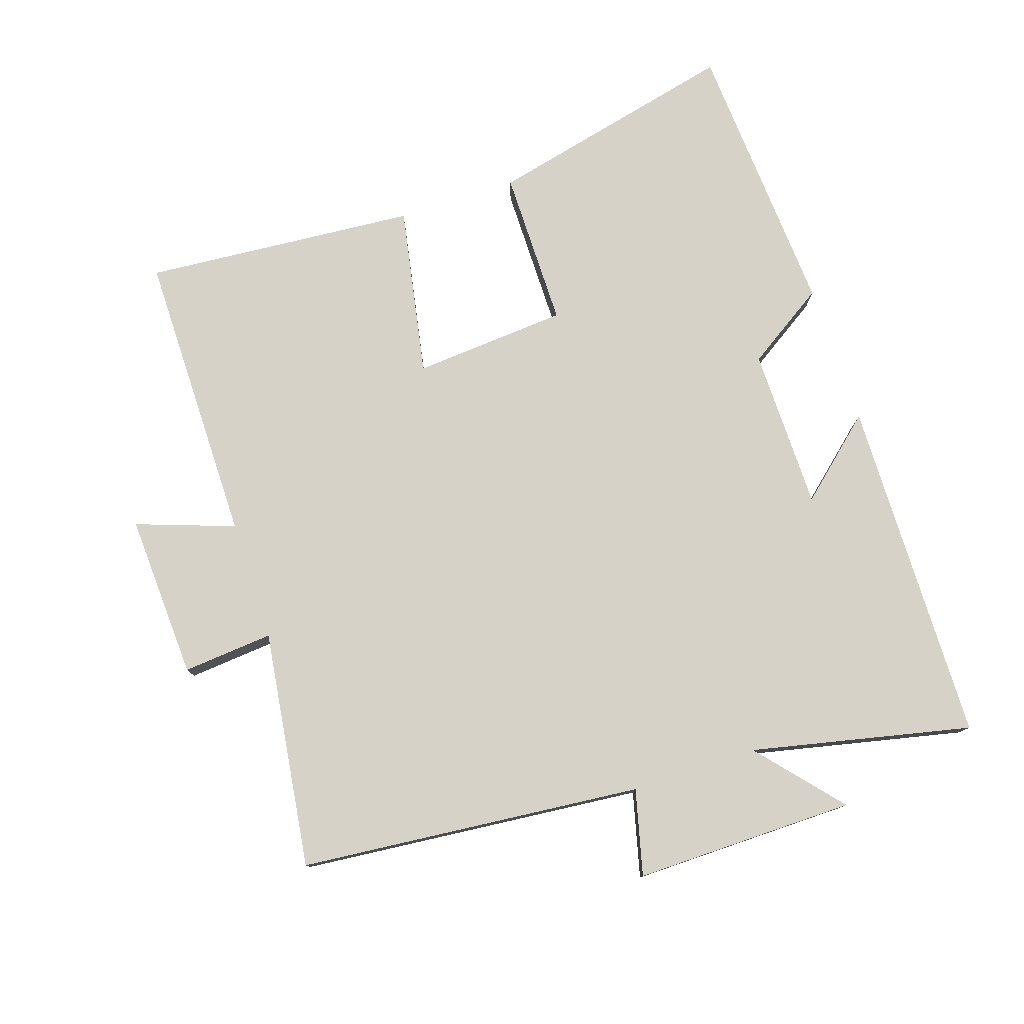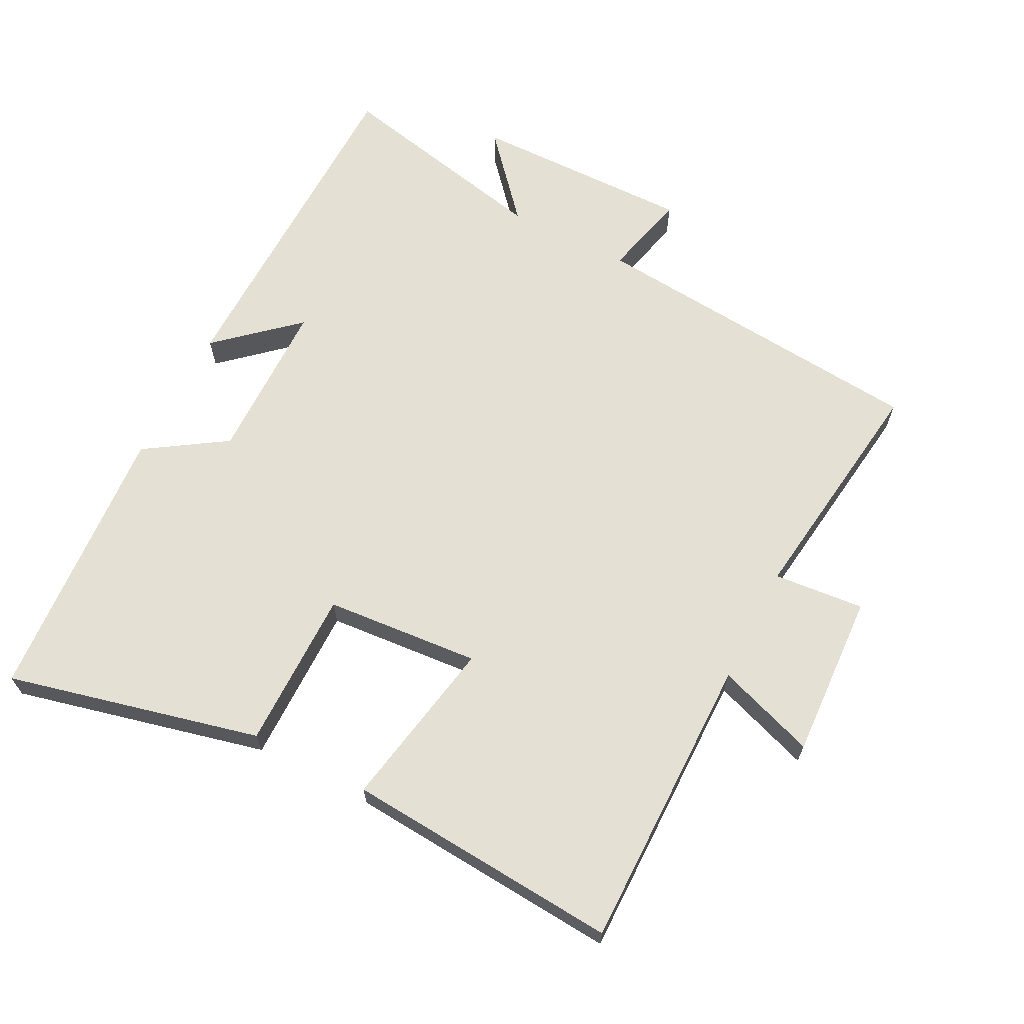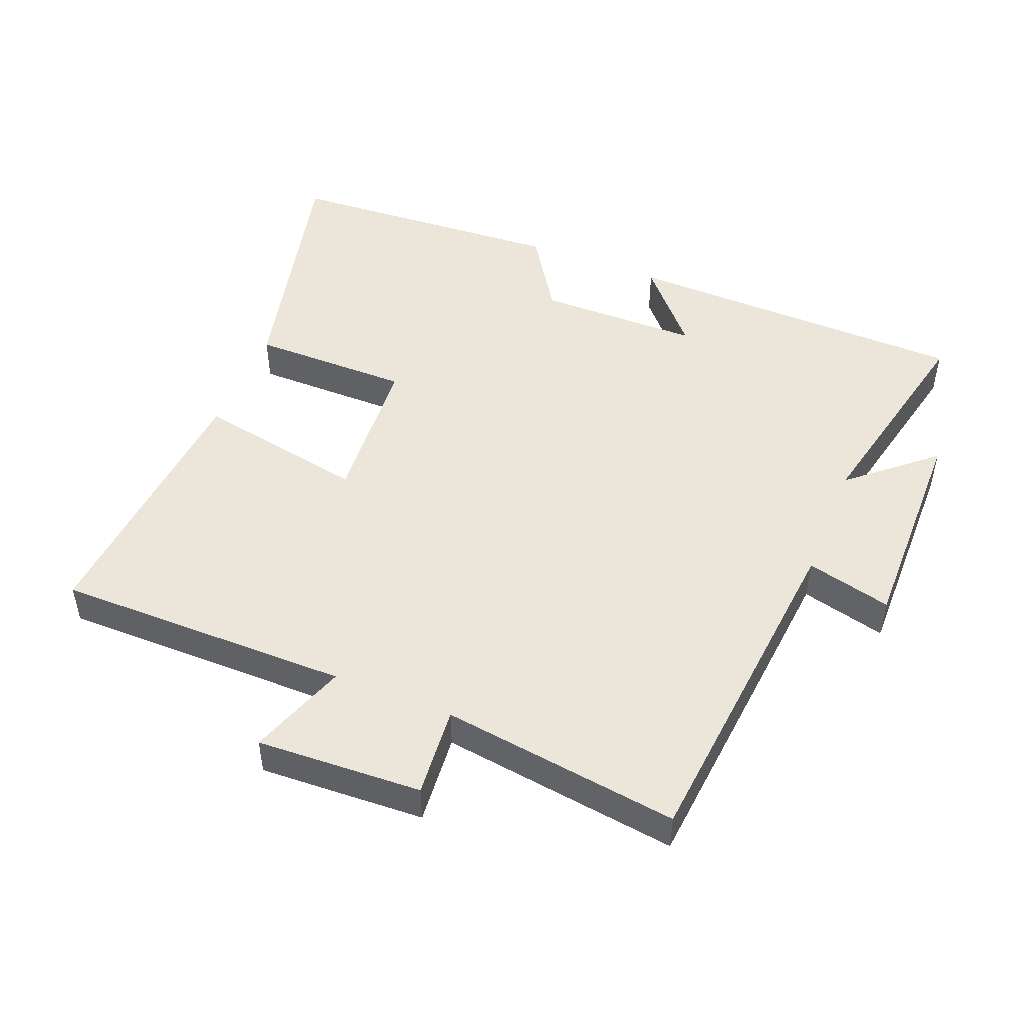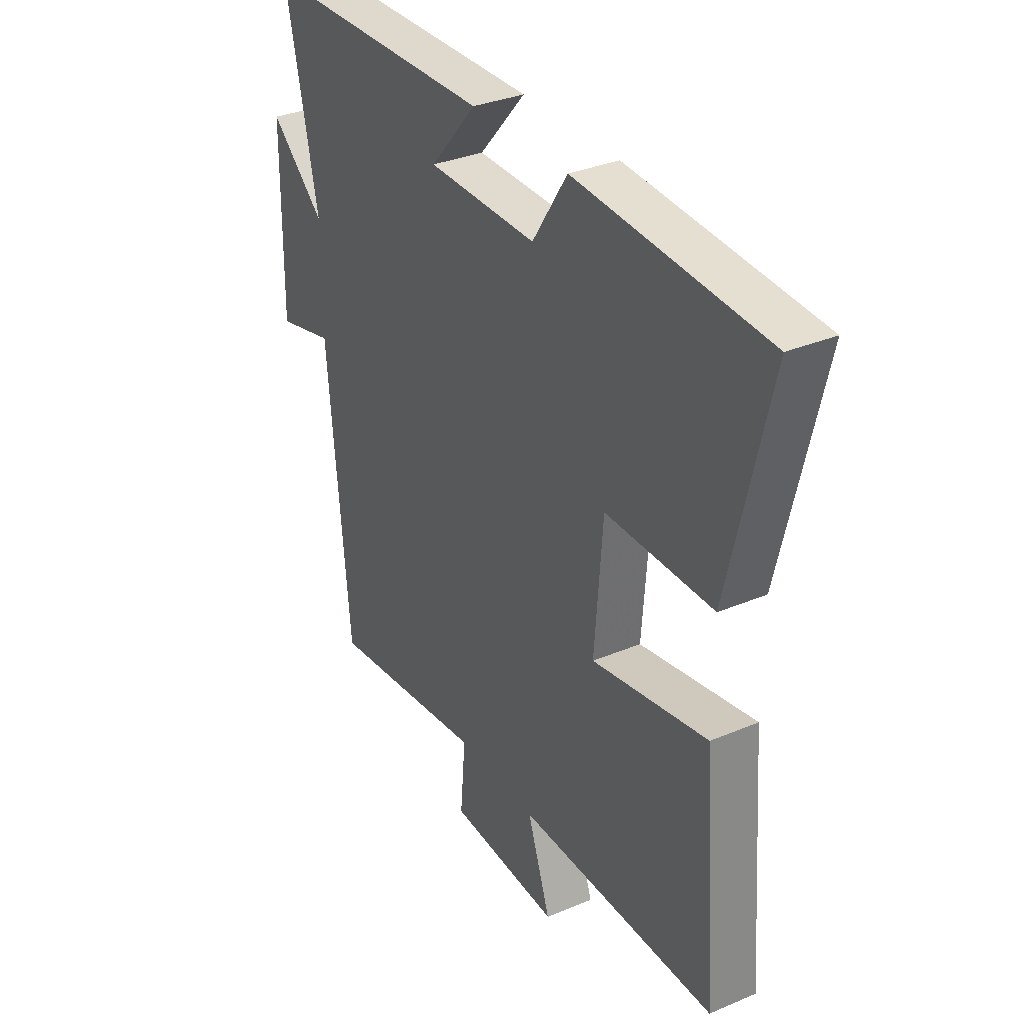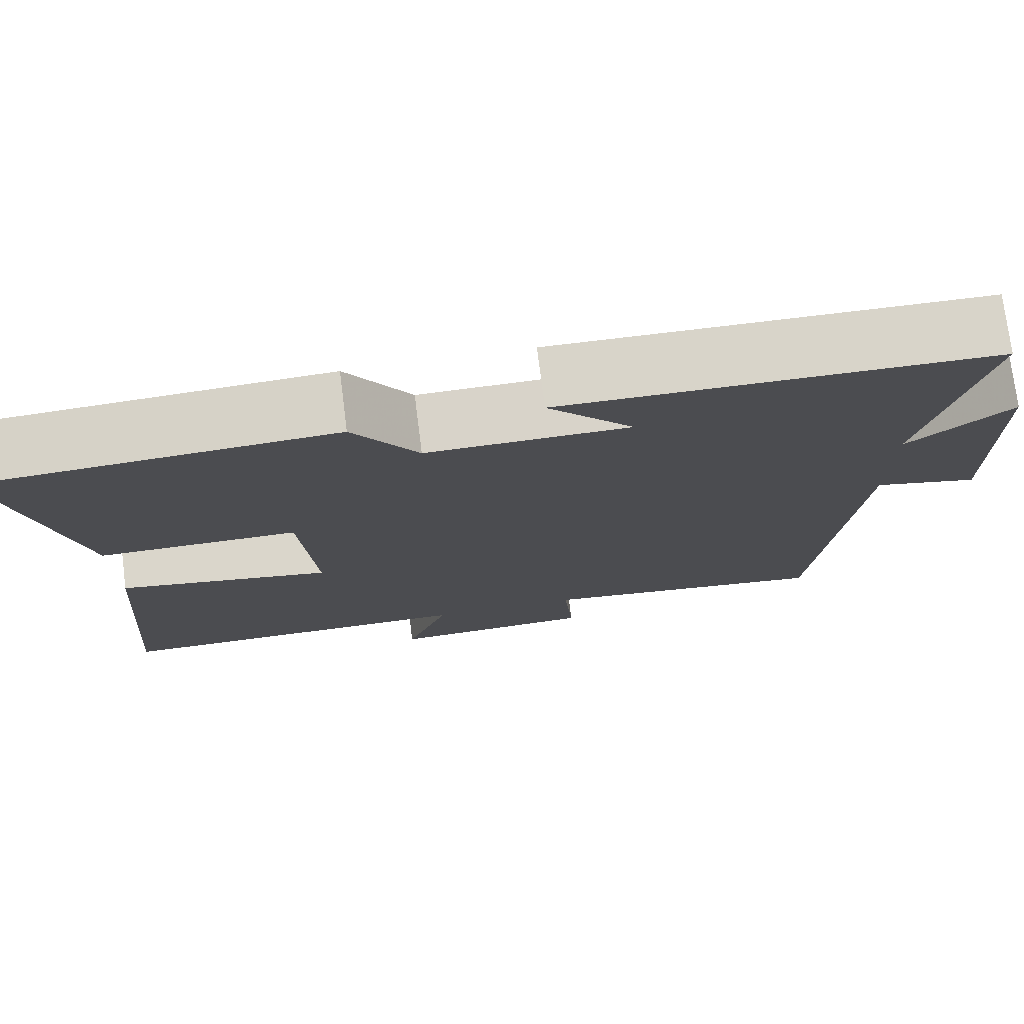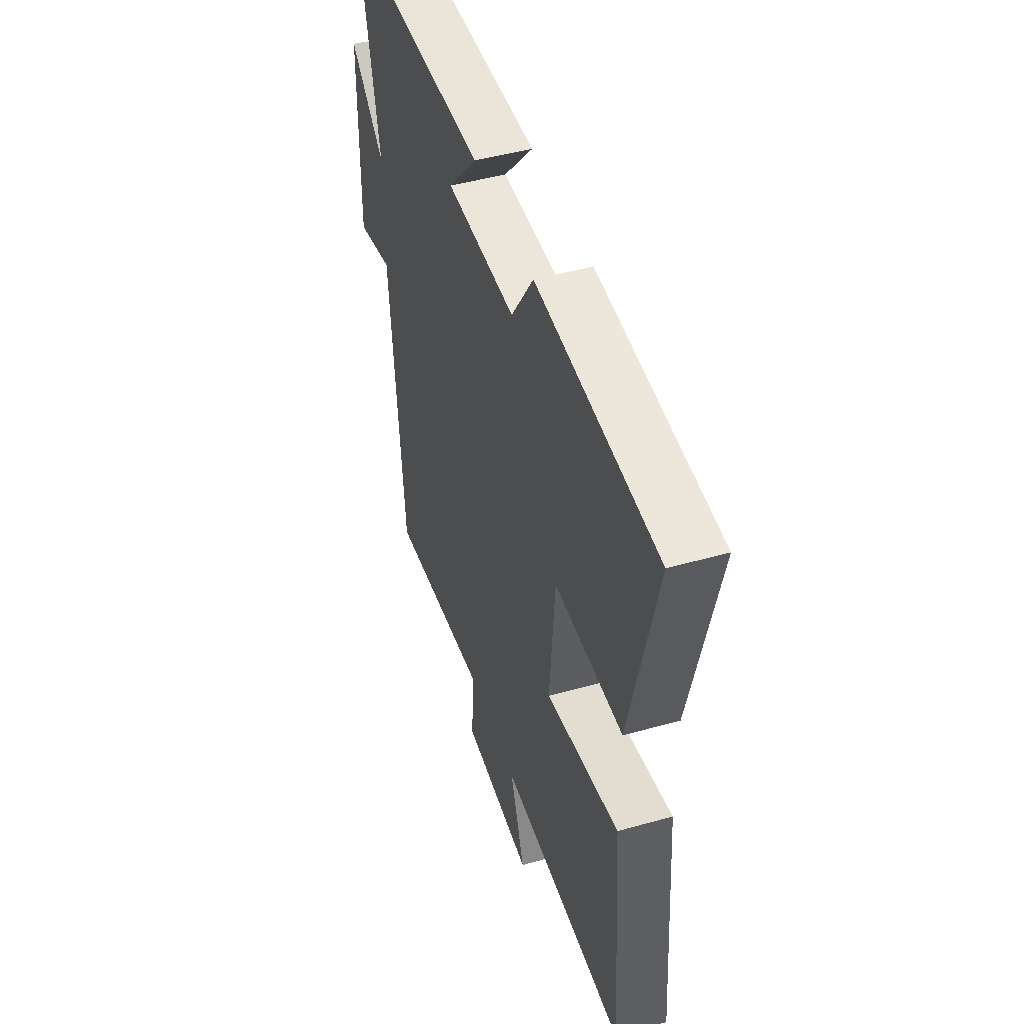
<metadata>
{"format":"obj","ext":"obj","renderer":"f3d","projection":"perspective","resolution":1024,"background":"white","views":[{"elev":77.9,"azim":-108.2,"up":"+Y"},{"elev":65.7,"azim":117.0,"up":"+Y"},{"elev":48.5,"azim":-158.0,"up":"+Y"},{"elev":33.0,"azim":59.8,"up":"+Z"},{"elev":75.5,"azim":172.8,"up":"+Z"},{"elev":46.8,"azim":72.2,"up":"+Z"}]}
</metadata>
<code>
v 0.59 0.07 0.473
v 0.5 0.07 0.094
v 0.261 0.07 0.094
v 0.243 0.07 -0.138
v 0.5 0.07 -0.09
v 0.532 0.07 -0.501
v 0.089 0.07 -0.5
v 0.141 0.07 -0.648
v -0.107 0.07 -0.636
v -0.095 0.07 -0.5
v -0.452 0.07 -0.548
v -0.5 0.07 -0.032
v -0.628 0.07 -0.064
v -0.624 0.07 0.268
v -0.5 0.07 0.16
v -0.572 0.07 0.49
v -0.051 0.07 0.5
v -0.155 0.07 0.382
v 0.089 0.07 0.38
v 0.167 0.07 0.5
v 0.59 0 0.473
v 0.5 0 0.094
v 0.261 0 0.094
v 0.243 0 -0.138
v 0.5 0 -0.09
v 0.532 0 -0.501
v 0.089 0 -0.5
v 0.141 0 -0.648
v -0.107 0 -0.636
v -0.095 0 -0.5
v -0.452 0 -0.548
v -0.5 0 -0.032
v -0.628 0 -0.064
v -0.624 0 0.268
v -0.5 0 0.16
v -0.572 0 0.49
v -0.051 0 0.5
v -0.155 0 0.382
v 0.089 0 0.38
v 0.167 0 0.5
f 19 20 1 2
f 18 19 2 3
f 15 16 17 18
f 15 18 3 4
f 12 13 14 15
f 10 11 12 15
f 10 15 4
f 7 8 9 10
f 7 10 4 5
f 5 6 7
f 22 21 40 39
f 23 22 39 38
f 38 37 36 35
f 24 23 38 35
f 35 34 33 32
f 35 32 31 30
f 24 35 30
f 30 29 28 27
f 25 24 30 27
f 27 26 25
f 1 21 22 2
f 2 22 23 3
f 3 23 24 4
f 4 24 25 5
f 5 25 26 6
f 6 26 27 7
f 7 27 28 8
f 8 28 29 9
f 9 29 30 10
f 10 30 31 11
f 11 31 32 12
f 12 32 33 13
f 13 33 34 14
f 14 34 35 15
f 15 35 36 16
f 16 36 37 17
f 17 37 38 18
f 18 38 39 19
f 19 39 40 20
f 20 40 21 1

</code>
